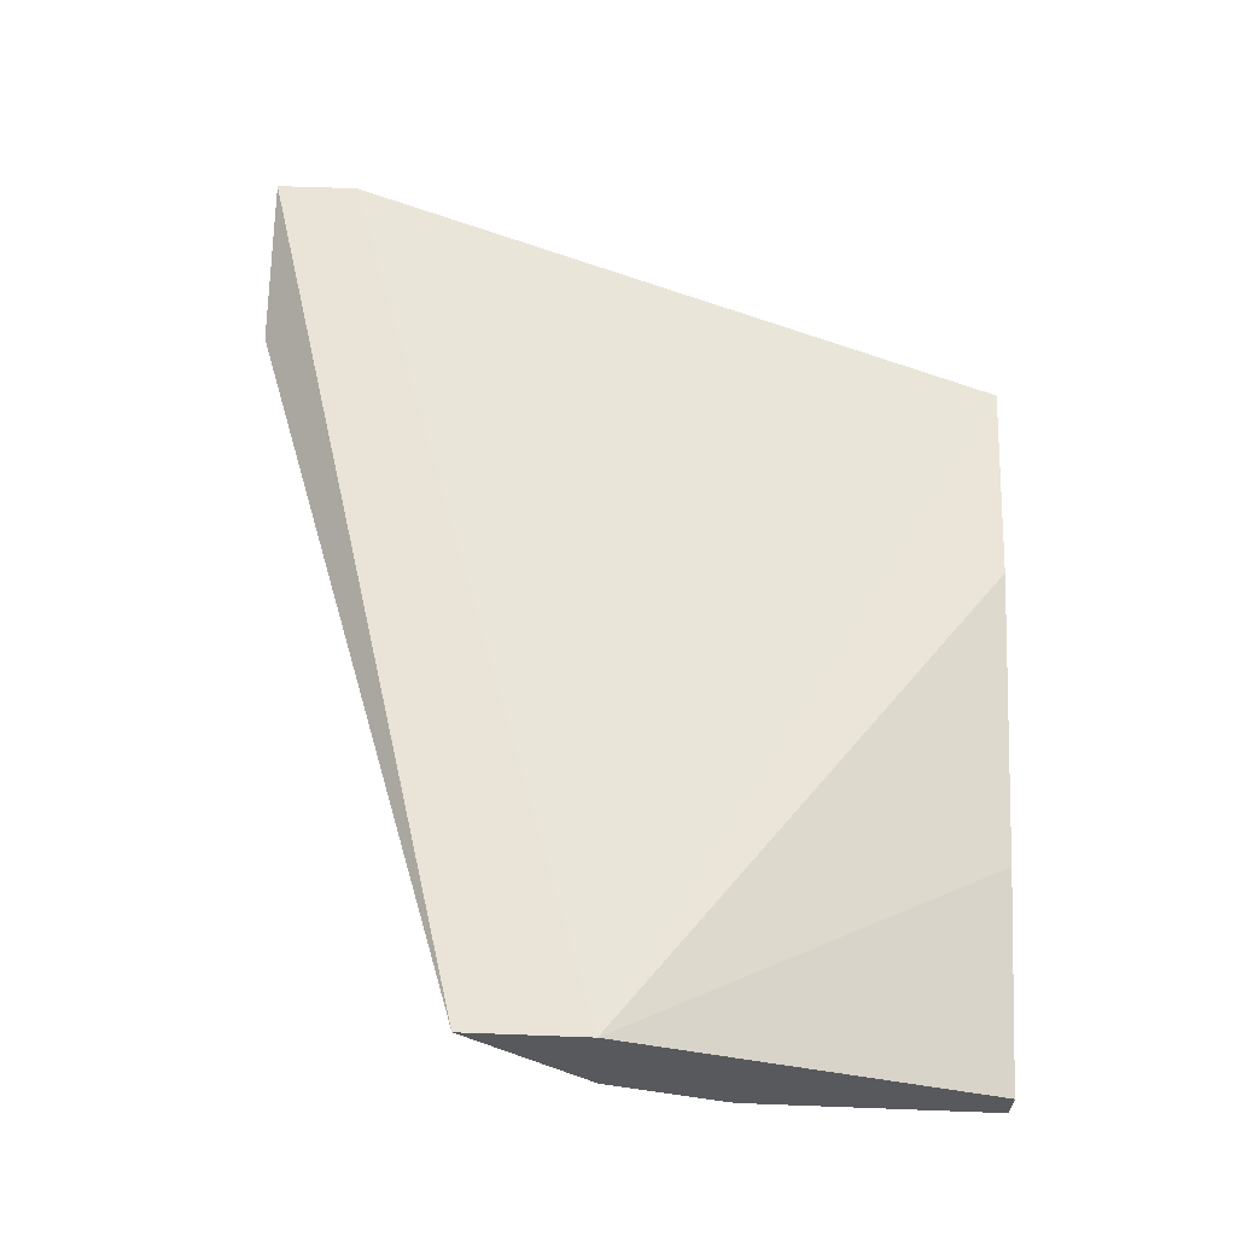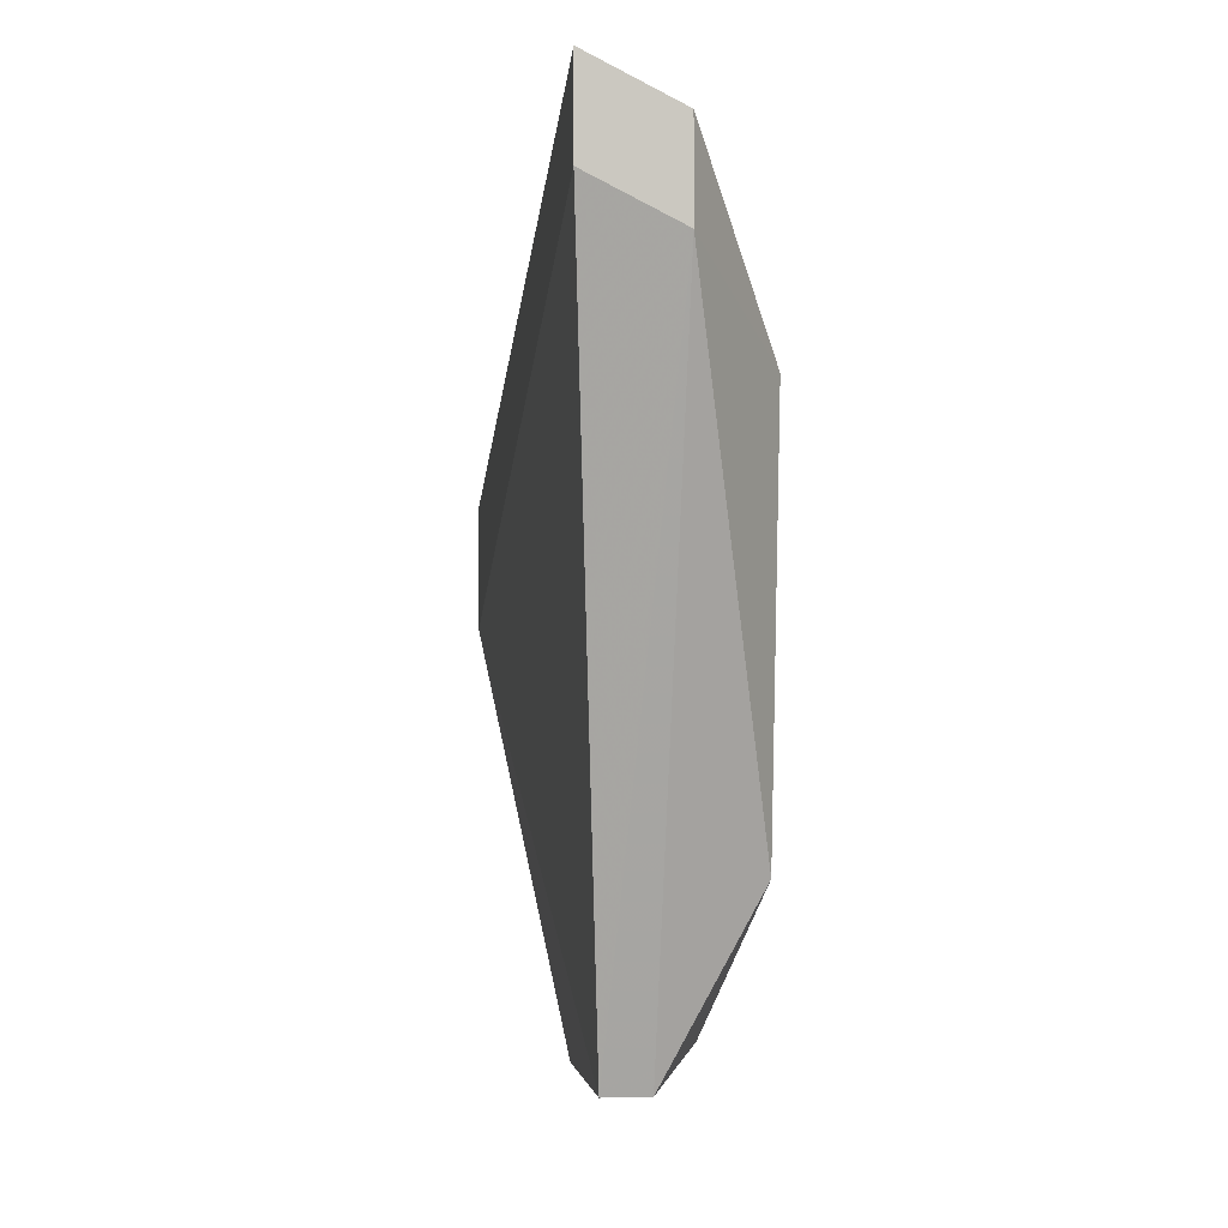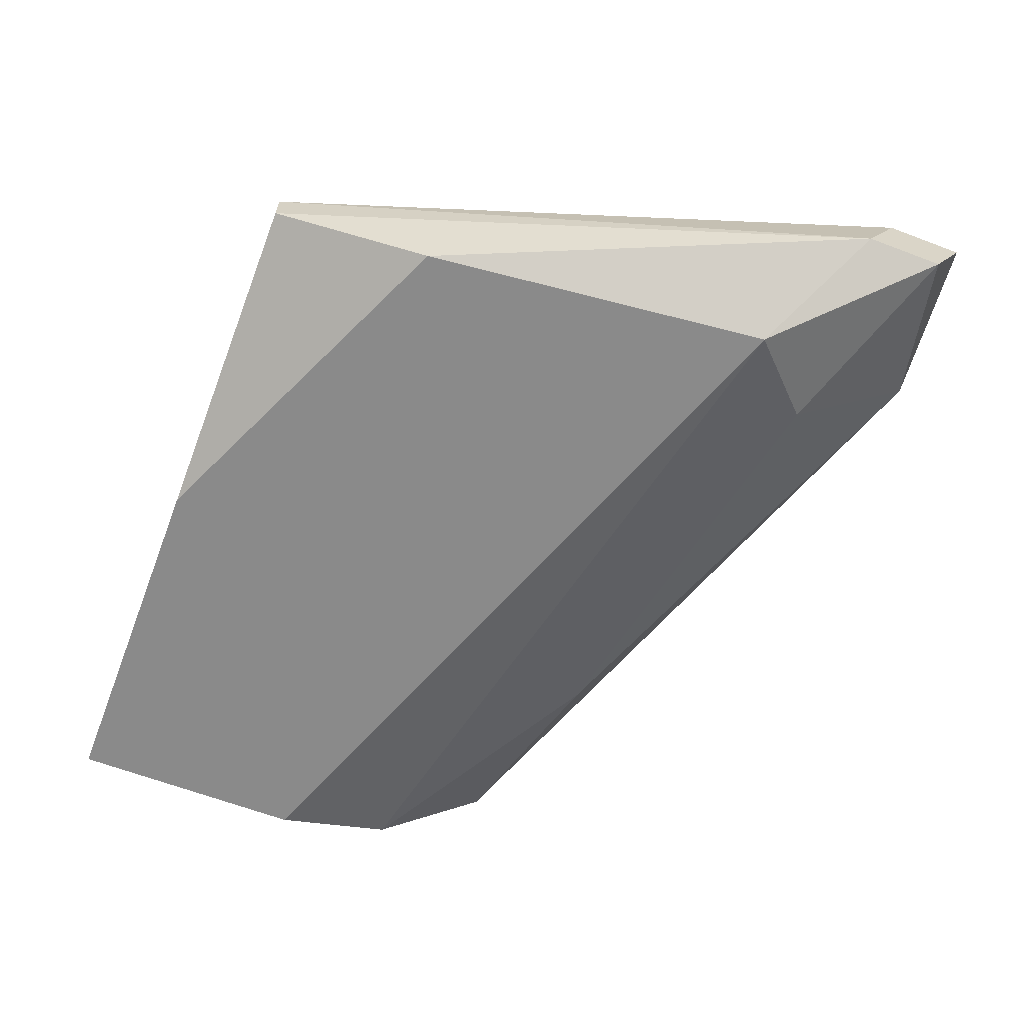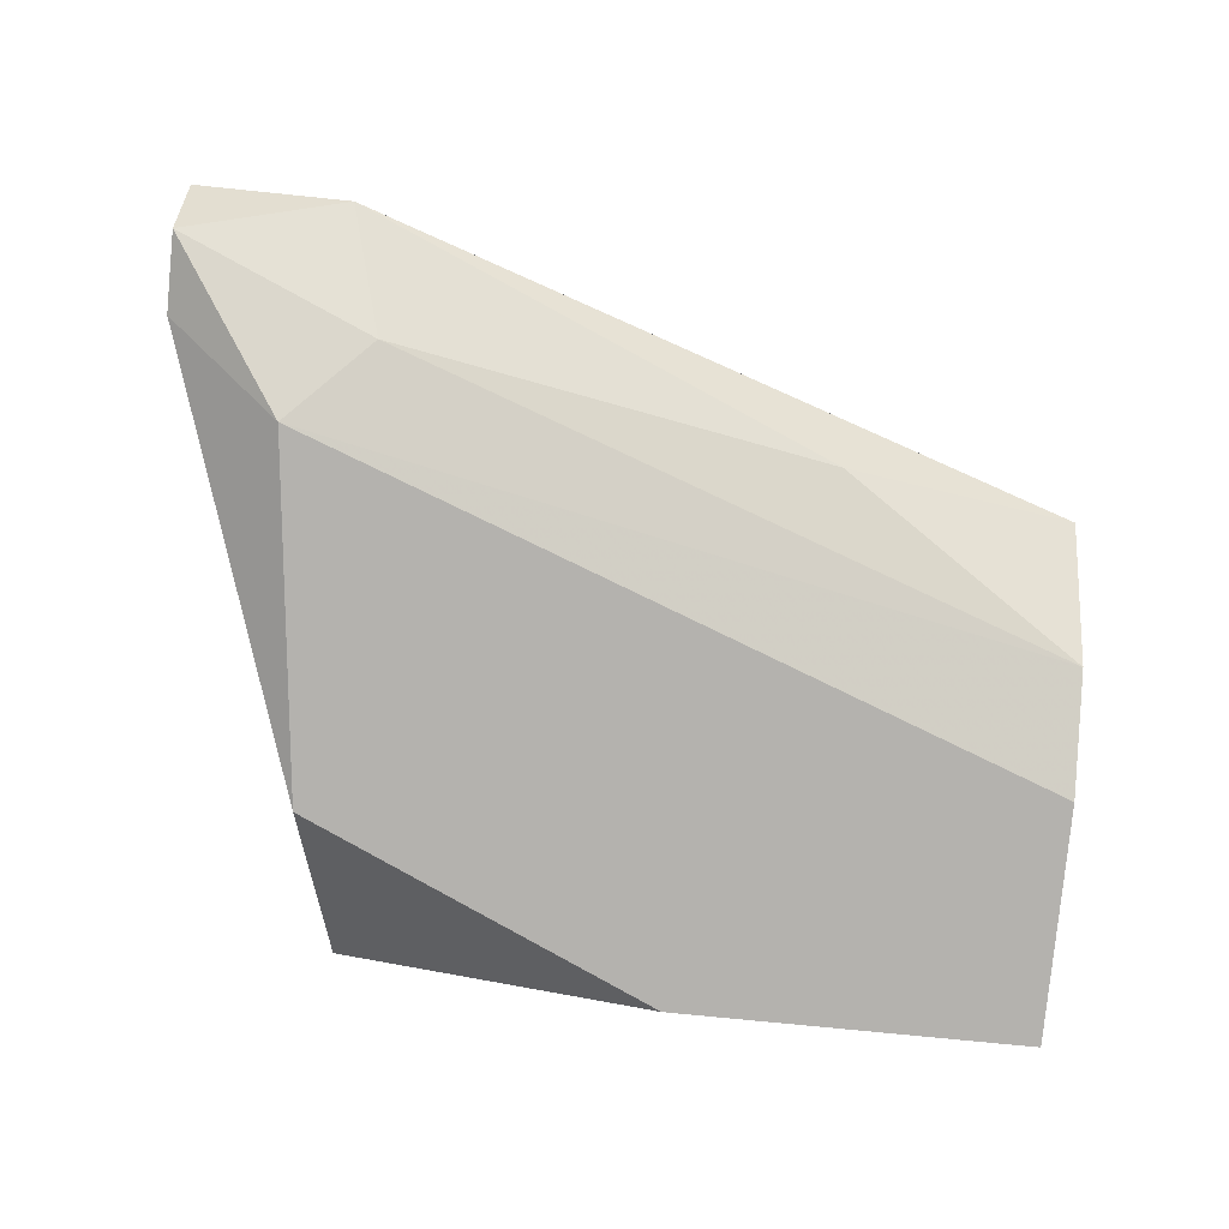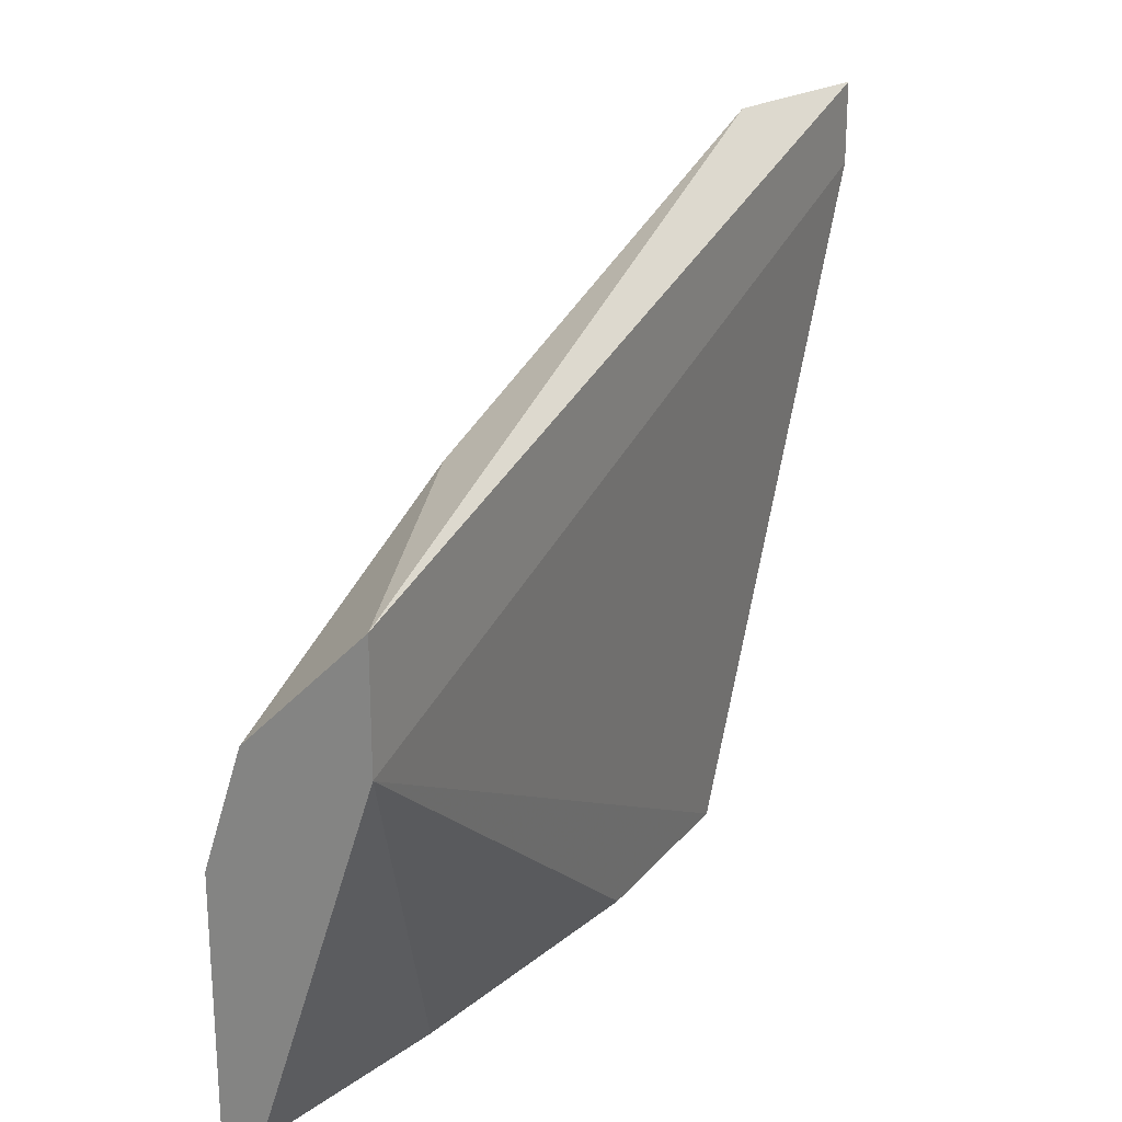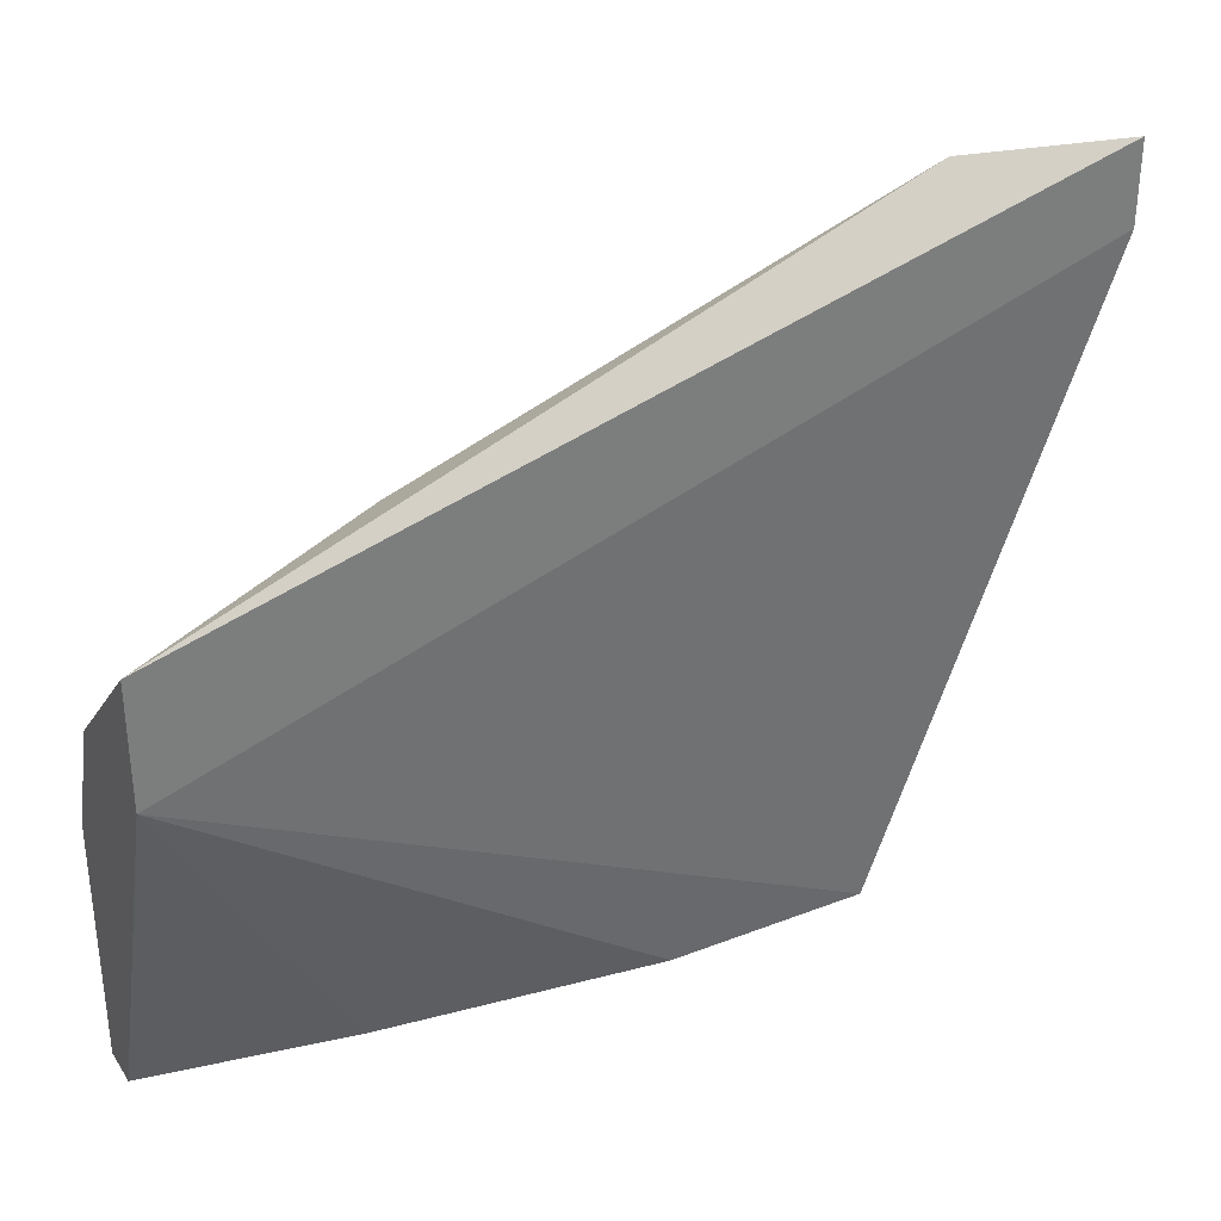
<metadata>
{"format":"obj","ext":"obj","renderer":"f3d","projection":"perspective","resolution":1024,"background":"white","views":[{"elev":60.8,"azim":92.2,"up":"+Y"},{"elev":-2.0,"azim":-96.9,"up":"+Z"},{"elev":-63.5,"azim":-111.0,"up":"+Y"},{"elev":-79.8,"azim":-5.6,"up":"+Y"},{"elev":22.5,"azim":118.4,"up":"+Z"},{"elev":32.6,"azim":151.7,"up":"+Z"}]}
</metadata>
<code>
v 0.8212 0.2086 0.2349
v 0.7931 0.2086 0.2018
v 0.7906 0.2035 0.212
v 0.7804 0.2137 0.2476
v 0.8365 0.2137 0.2247
v 0.8365 0.2035 0.2018
v 0.788 0.2035 0.2349
v 0.7931 0.2111 0.2018
v 0.8365 0.2035 0.2171
v 0.8365 0.2137 0.2323
v 0.8237 0.2086 0.2018
v 0.7906 0.2111 0.2476
v 0.7804 0.2086 0.24
v 0.8135 0.2035 0.2018
v 0.7804 0.2137 0.2425
v 0.8365 0.206 0.2247
v 0.8365 0.206 0.2018
v 0.8059 0.2111 0.2018
v 0.7931 0.206 0.24
v 0.7804 0.2086 0.2451
f 19 12 20
f 3 6 7
f 6 2 8
f 6 5 9
f 7 6 9
f 5 4 10
f 9 5 10
f 6 8 11
f 1 10 12
f 10 4 12
f 2 3 13
f 3 7 13
f 8 2 13
f 3 2 14
f 2 6 14
f 6 3 14
f 4 5 15
f 5 8 15
f 8 13 15
f 13 4 15
f 7 9 16
f 10 1 16
f 9 10 16
f 5 6 17
f 11 5 17
f 6 11 17
f 8 5 18
f 5 11 18
f 11 8 18
f 1 12 19
f 16 1 19
f 7 16 19
f 12 4 20
f 13 7 20
f 4 13 20
f 7 19 20

</code>
